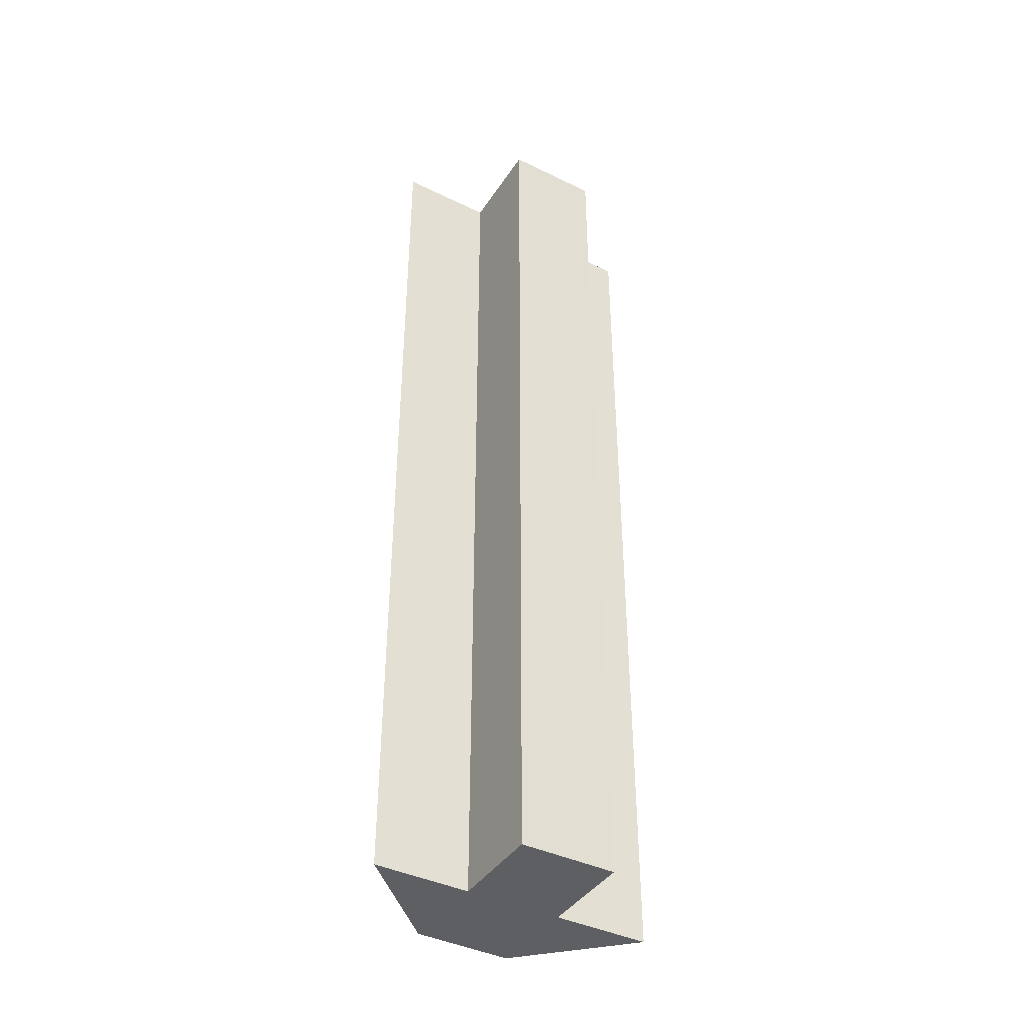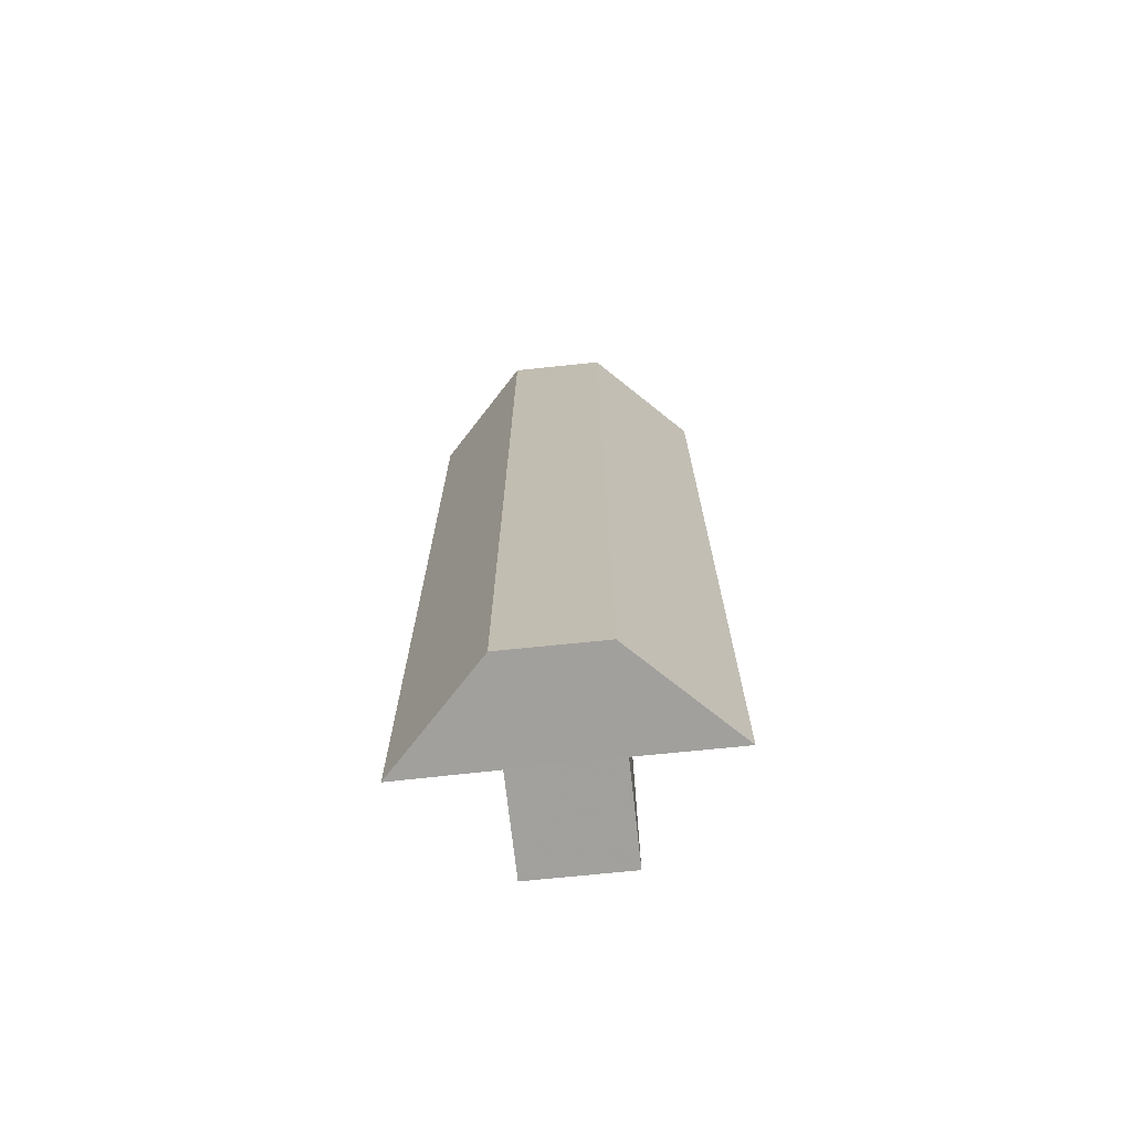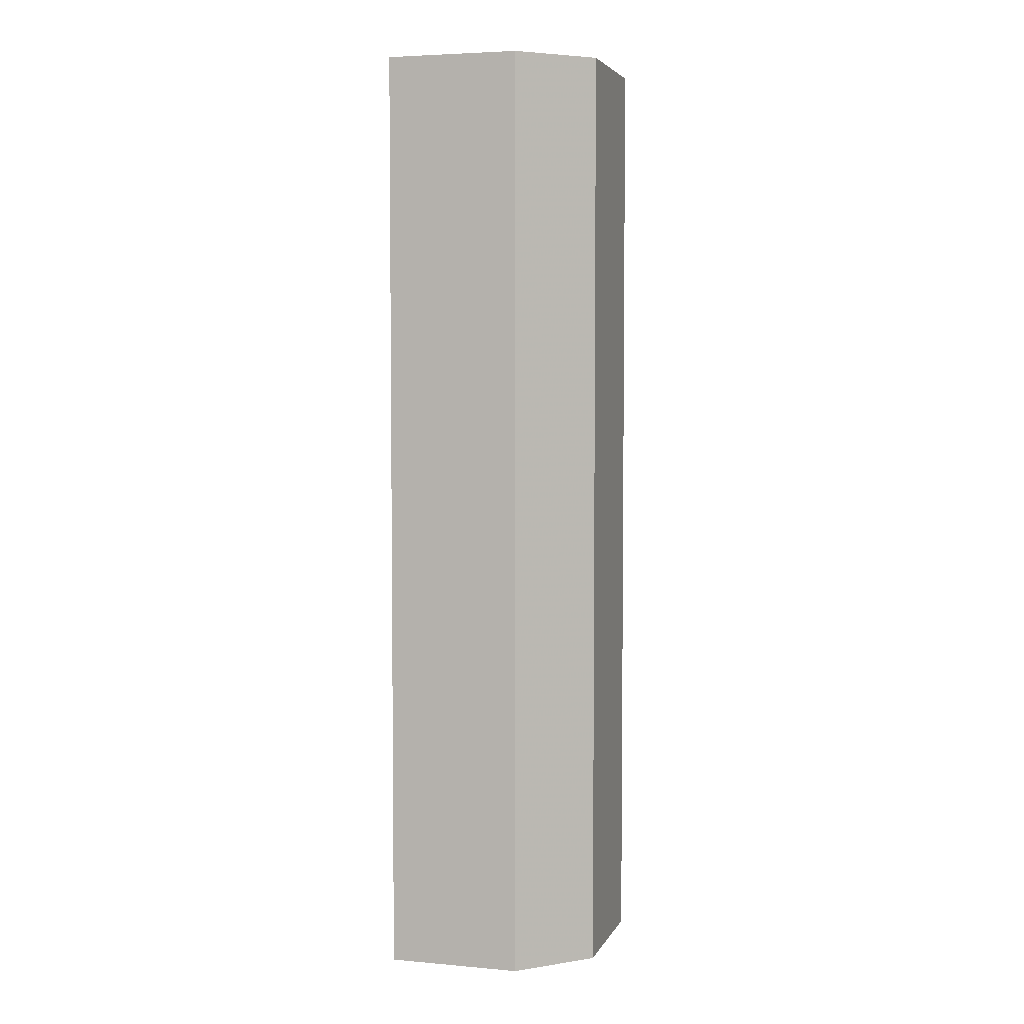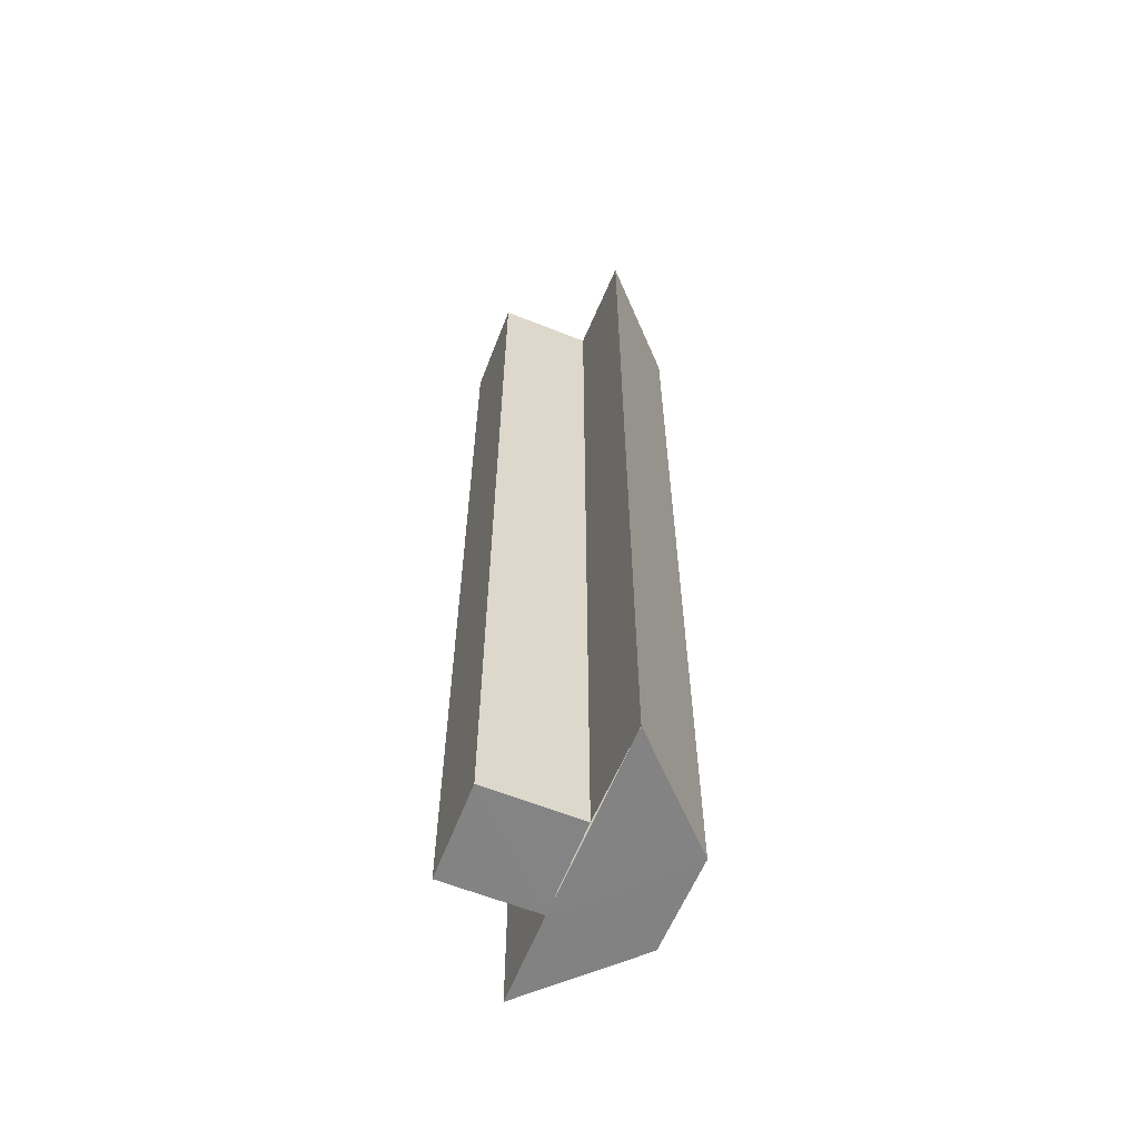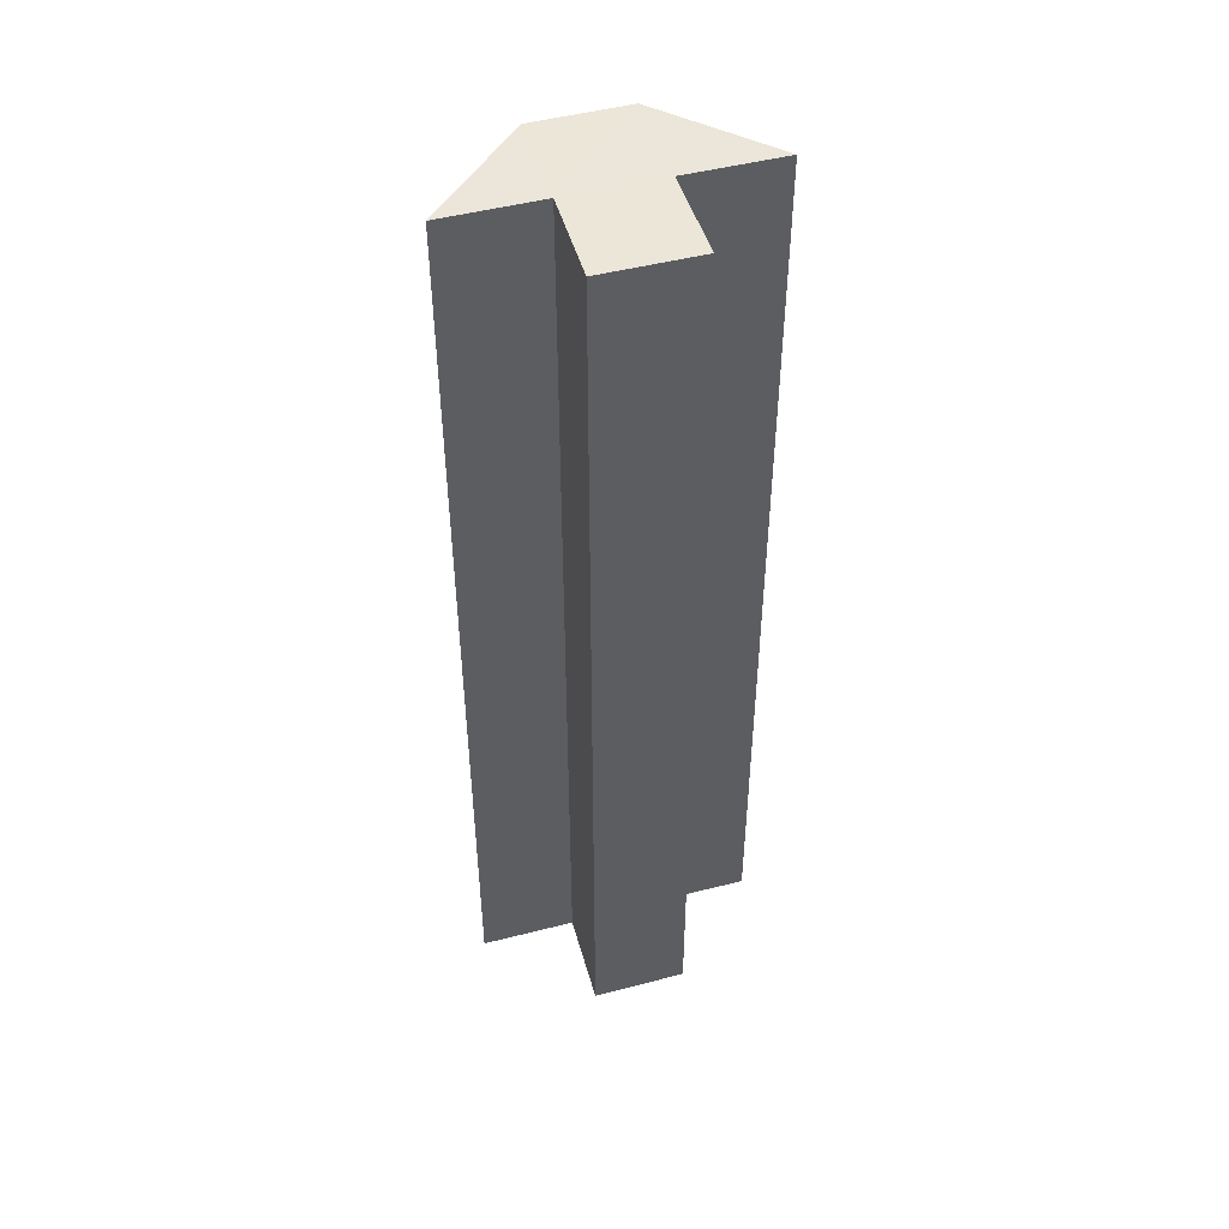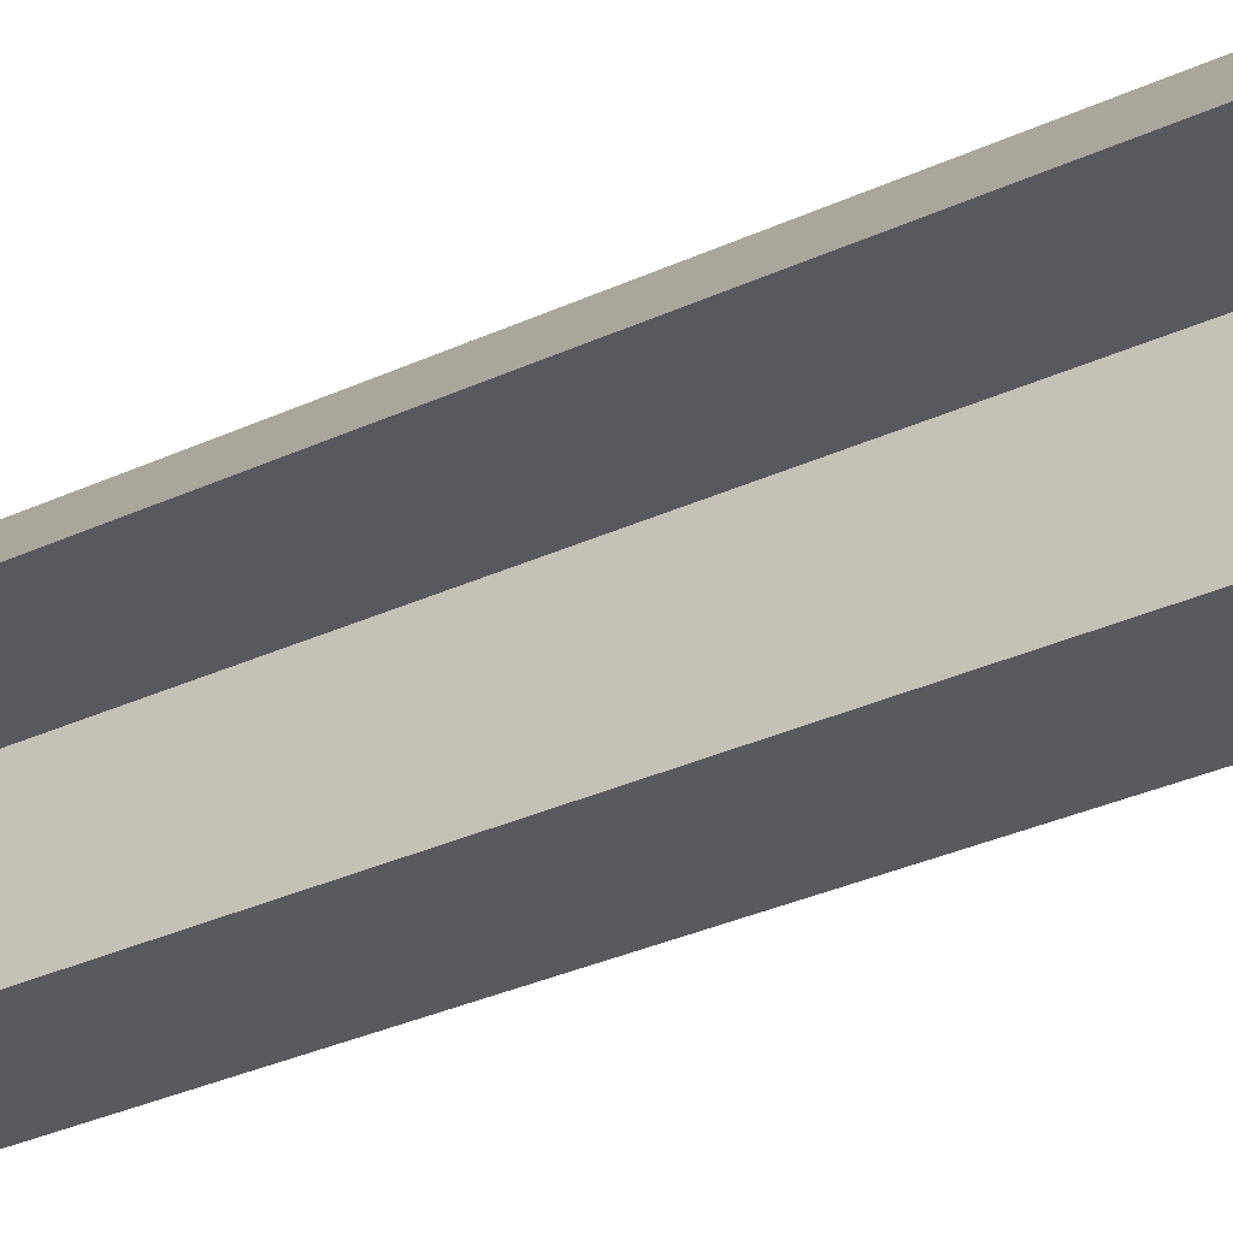
<metadata>
{"format":"obj","ext":"obj","renderer":"f3d","projection":"perspective","resolution":1024,"background":"white","views":[{"elev":-41.0,"azim":-30.6,"up":"+Z"},{"elev":-71.8,"azim":-174.0,"up":"+Z"},{"elev":4.4,"azim":151.6,"up":"+Z"},{"elev":-61.0,"azim":68.2,"up":"+Z"},{"elev":48.1,"azim":-16.1,"up":"+Z"},{"elev":-30.5,"azim":124.3,"up":"+Y"}]}
</metadata>
<code>
o 8359
v 2175 1866 9.29
v 2175 1866 9.29
v 2175 1866 9.19
v 2175 1866 9.29
v 2175 1866 9.19
v 2175 1866 9.29
v 2175 1866 9.29
v 2175 1866 9.19
v 2175 1866 9.19
v 2175 1866 9.29
v 2175 1866 9.29
v 2175 1866 9.29
v 2175 1866 9.29
v 2175 1866 9.19
v 2175 1866 9.19
v 2175 1866 9.29
v 2175 1866 9.29
v 2175 1866 9.29
v 2175 1866 9.29
v 2175 1866 9.29
v 2175 1866 9.19
v 2175 1866 9.19
v 2175 1866 9.19
v 2175 1866 9.29
v 2175 1866 9.19
v 2175 1866 9.29
v 2175 1866 9.29
v 2175 1866 9.29
v 2175 1866 9.29
v 2175 1866 9.19
v 2175 1866 9.29
v 2175 1866 9.19
v 2175 1866 9.29
v 2175 1866 9.29
v 2175 1866 9.19
v 2175 1866 9.29
v 2175 1866 9.19
v 2175 1866 9.19
v 2175 1866 9.19
v 2175 1866 9.19
v 2175 1866 9.29
v 2175 1866 9.29
v 2175 1866 9.29
v 2175 1866 9.19
v 2175 1866 9.19
v 2175 1866 9.19
v 2175 1866 9.19
v 2175 1866 9.19
v 2175 1866 9.19
v 2175 1866 9.29
v 2175 1866 9.29
v 2175 1866 9.19
f 1 2 3
f 3 4 5
f 2 6 7
f 8 7 9
f 10 11 8
f 12 7 13
f 14 13 15
f 12 16 17
f 12 18 16
f 19 17 20
f 21 18 22
f 23 24 21
f 25 26 23
f 27 28 25
f 28 29 30
f 29 31 32
f 33 34 35
f 35 36 37
f 35 38 39
f 40 41 39
f 42 43 40
f 44 15 38
f 44 45 46
f 44 47 45
f 48 49 47
f 50 51 52

</code>
